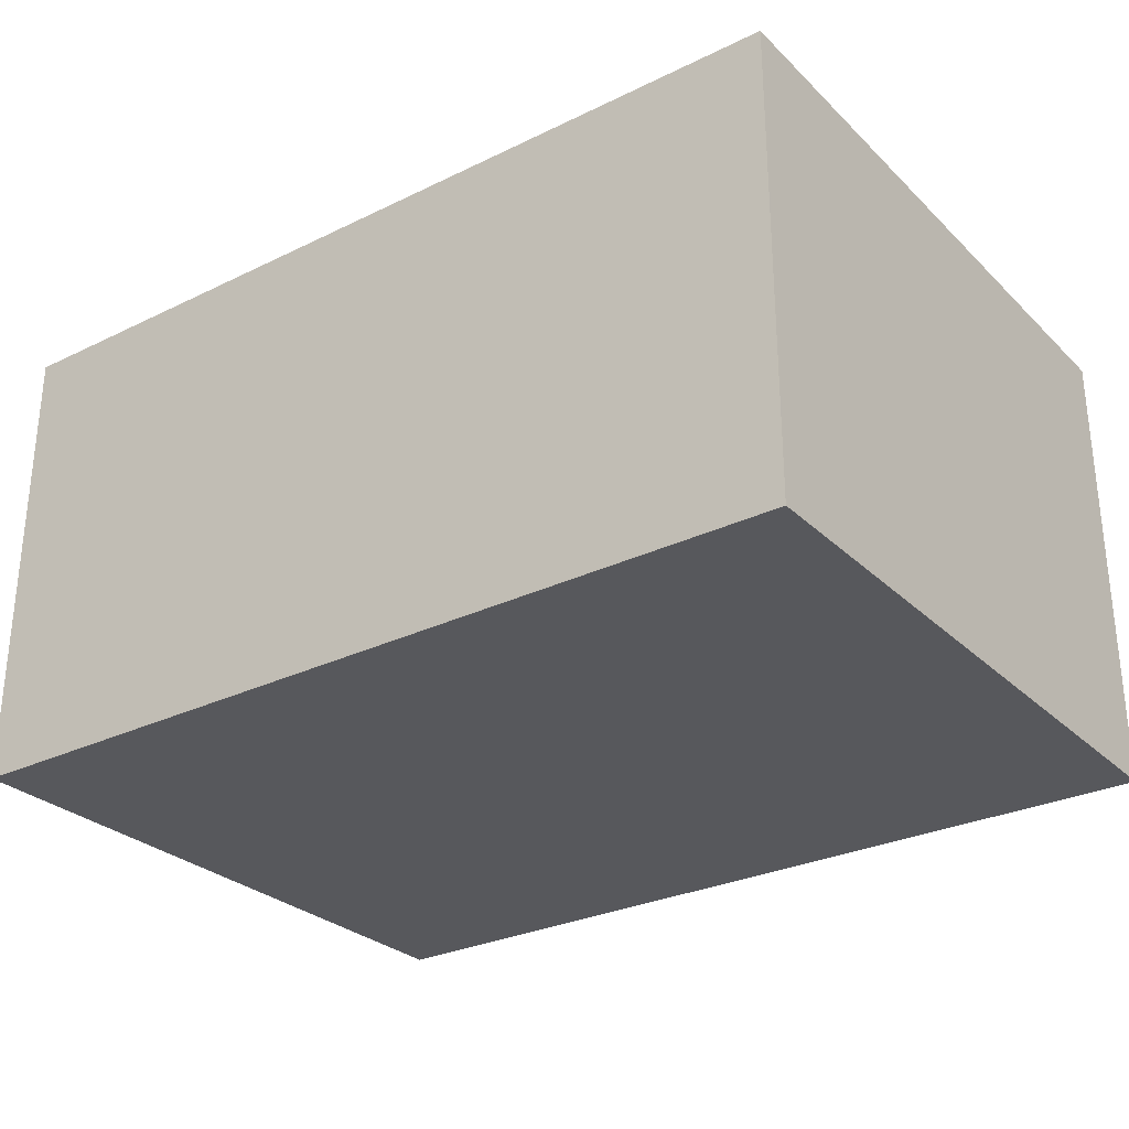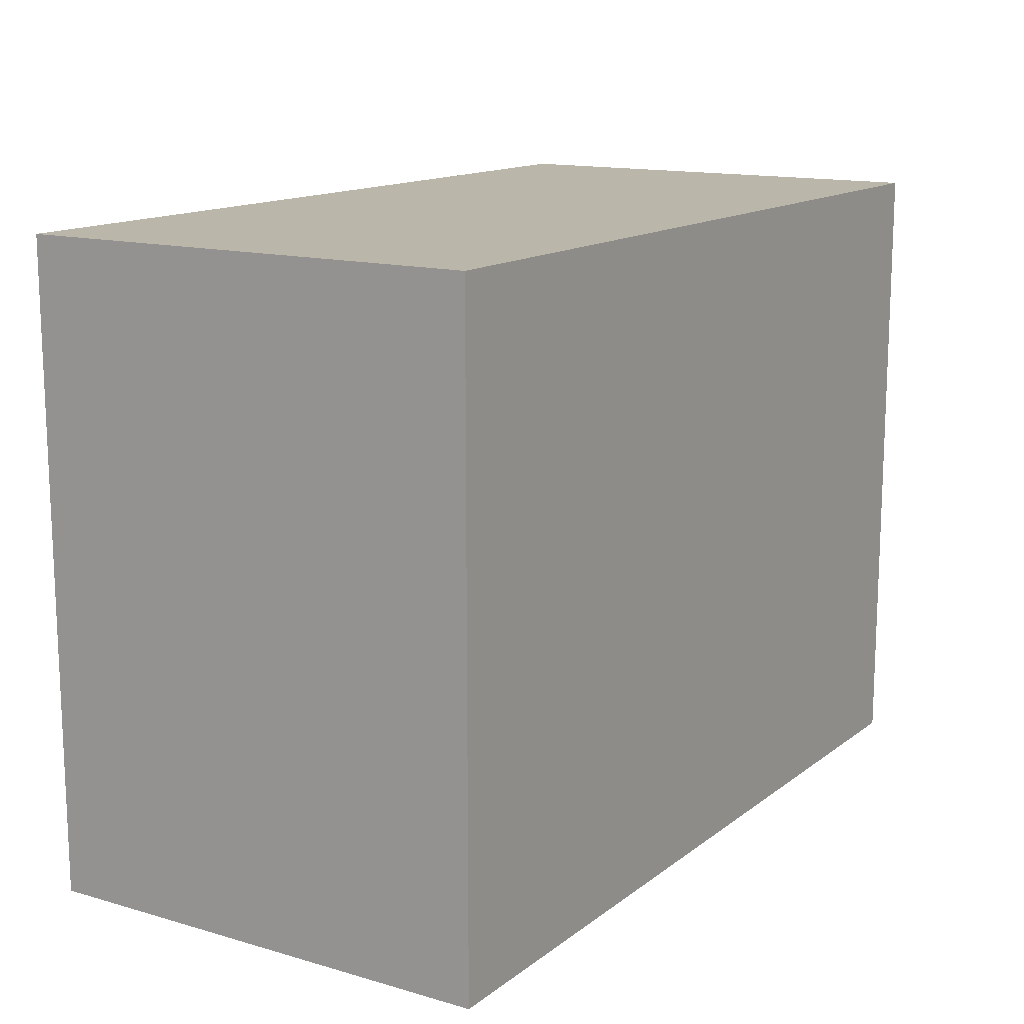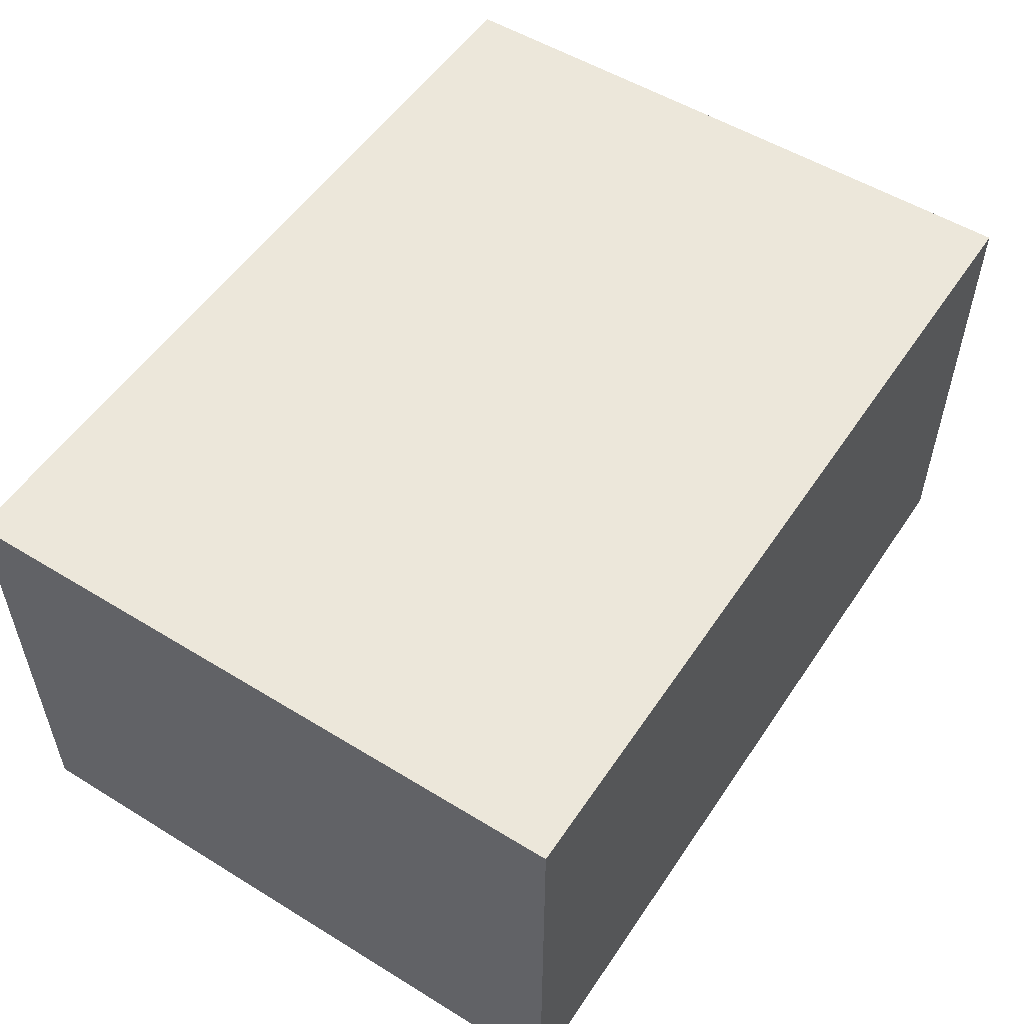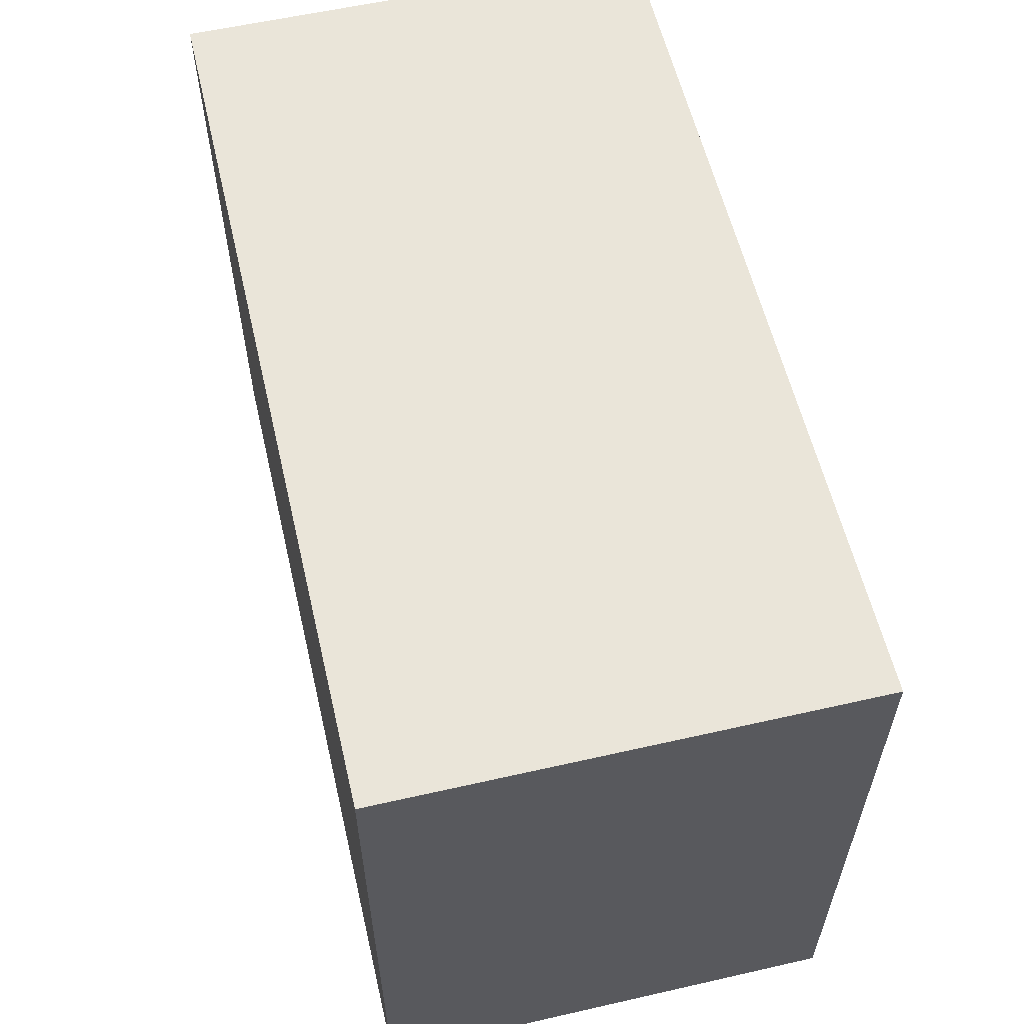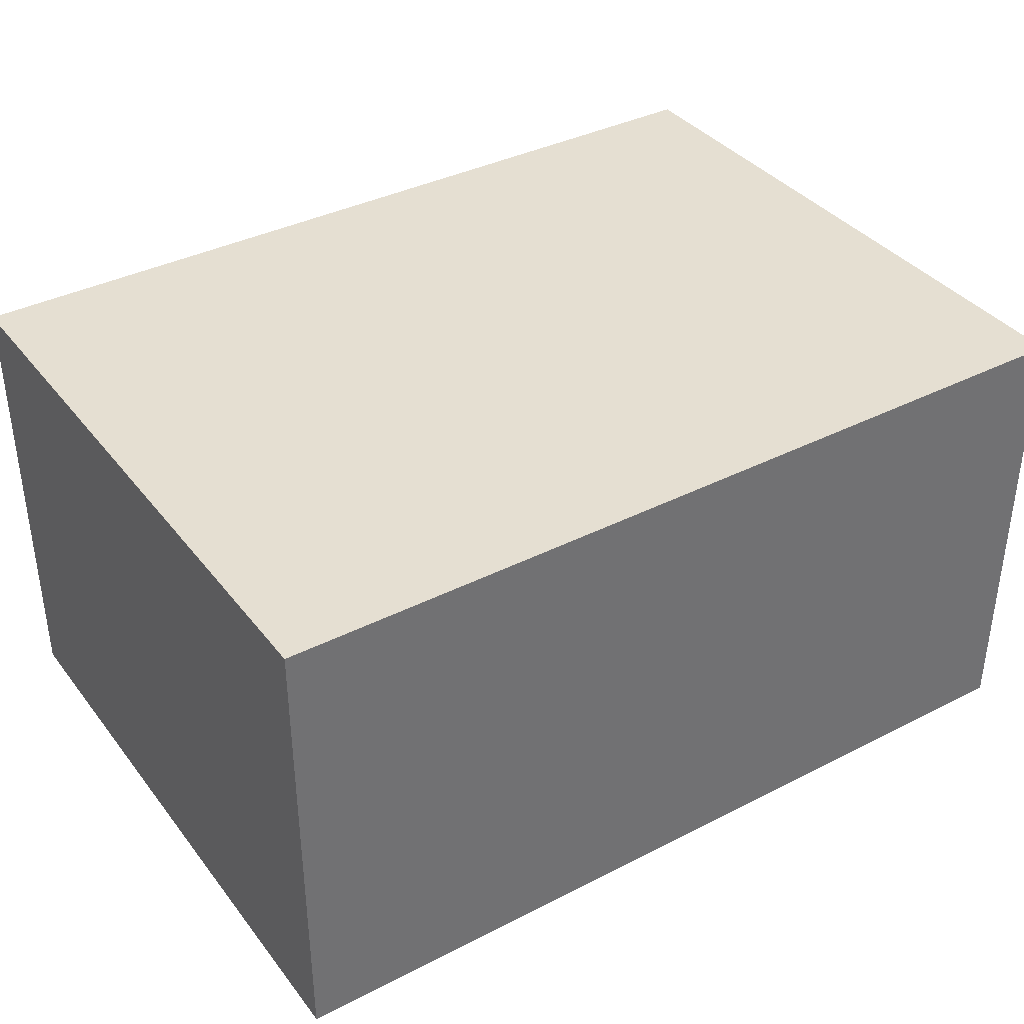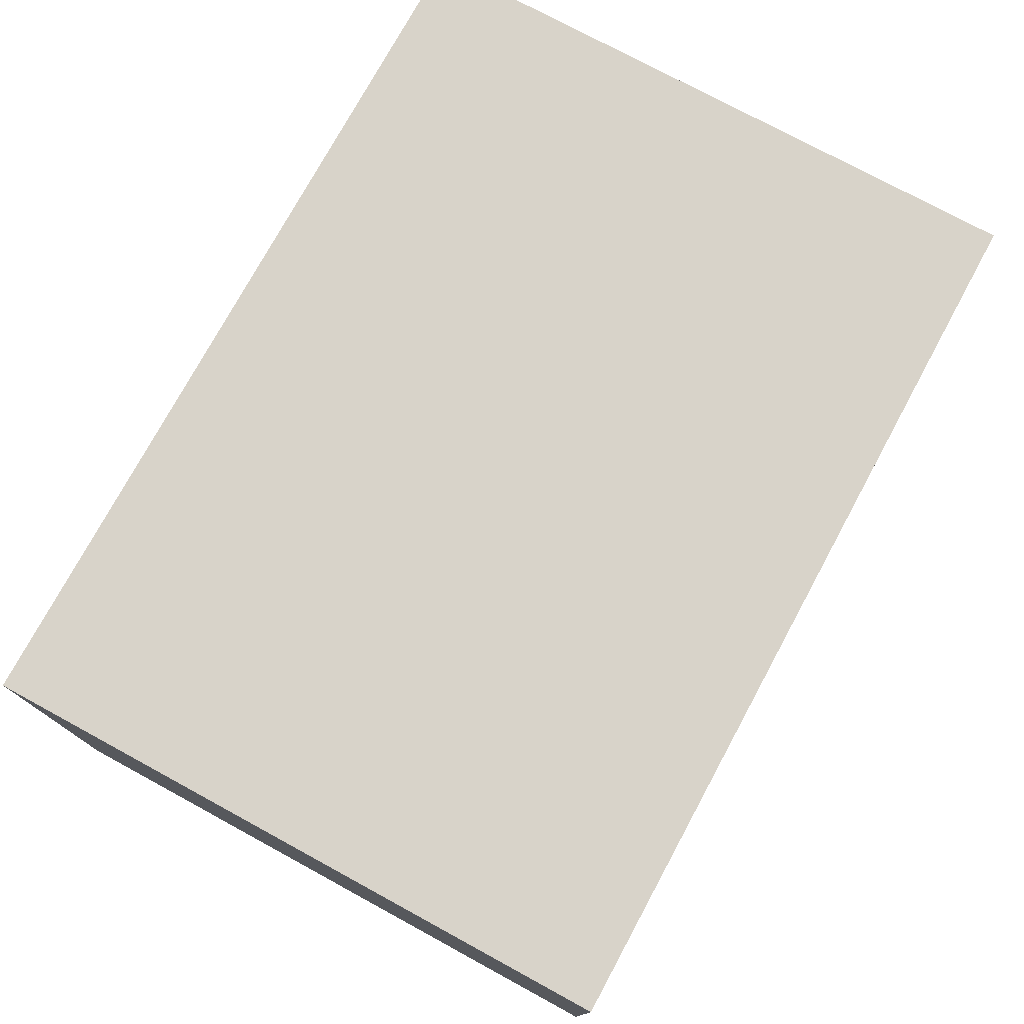
<metadata>
{"format":"obj","ext":"obj","renderer":"f3d","projection":"perspective","resolution":1024,"background":"white","views":[{"elev":-28.8,"azim":35.9,"up":"+Y"},{"elev":14.0,"azim":-57.6,"up":"+Z"},{"elev":53.5,"azim":-56.8,"up":"+Y"},{"elev":58.5,"azim":-103.2,"up":"+Z"},{"elev":37.4,"azim":-33.2,"up":"+Y"},{"elev":75.8,"azim":118.5,"up":"+Y"}]}
</metadata>
<code>
g off_micro
v -7.5 0 5.5
v -7.5 0 -5.5
v -7.5 8 5.5
v -7.5 8 -5.5
v 7.5 0 5.5
v 7.5 0 -5.5
v 7.5 8 5.5
v 7.5 8 -5.5
v -7.5 0 5.5
v -7.5 8 5.5
v -6.5 1 5.5
v -6.5 7 5.5
v 3.5 1 5.5
v 3.5 7 5.5
v 4.5 2 5.5
v 4.5 7 5.5
v 6.5 2 5.5
v 6.5 7 5.5
v 7.5 0 5.5
v 7.5 8 5.5
v -7.5 0 -5.5
v -7.5 8 -5.5
v 7.5 0 -5.5
v 7.5 8 -5.5
v -7.5 0 5.5
v 7.5 0 5.5
v -7.5 0 -5.5
v 7.5 0 -5.5
v -7.5 8 5.5
v 7.5 8 5.5
v -7.5 8 -5.5
v 7.5 8 -5.5
f 3 2 1
f 4 2 3
f 5 6 7
f 7 6 8
f 11 10 9
f 12 10 11
f 13 11 9
f 13 12 11
f 14 10 12
f 14 12 13
f 15 14 13
f 16 10 14
f 16 14 15
f 17 15 13
f 17 16 15
f 18 10 16
f 18 16 17
f 19 13 9
f 19 17 13
f 19 18 17
f 20 10 18
f 20 18 19
f 21 22 23
f 23 22 24
f 27 26 25
f 28 26 27
f 29 30 31
f 31 30 32

</code>
